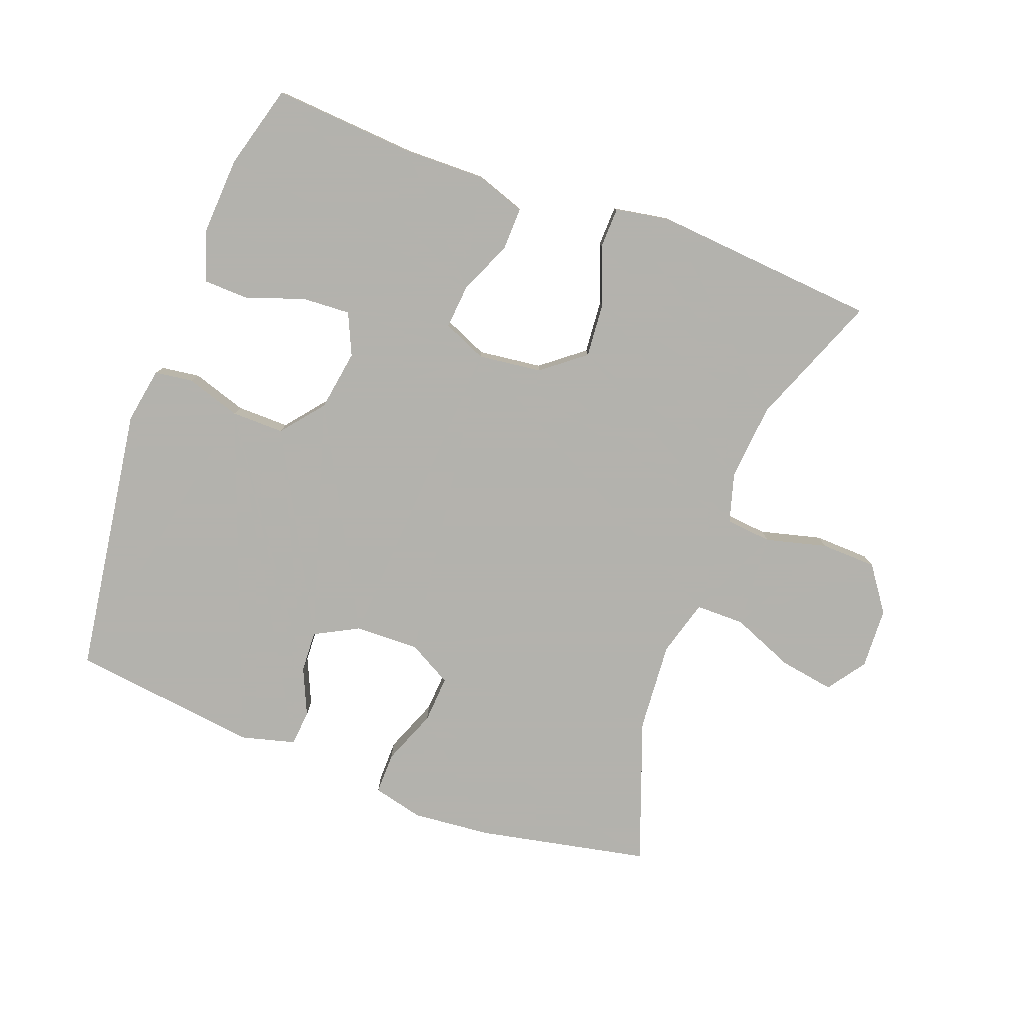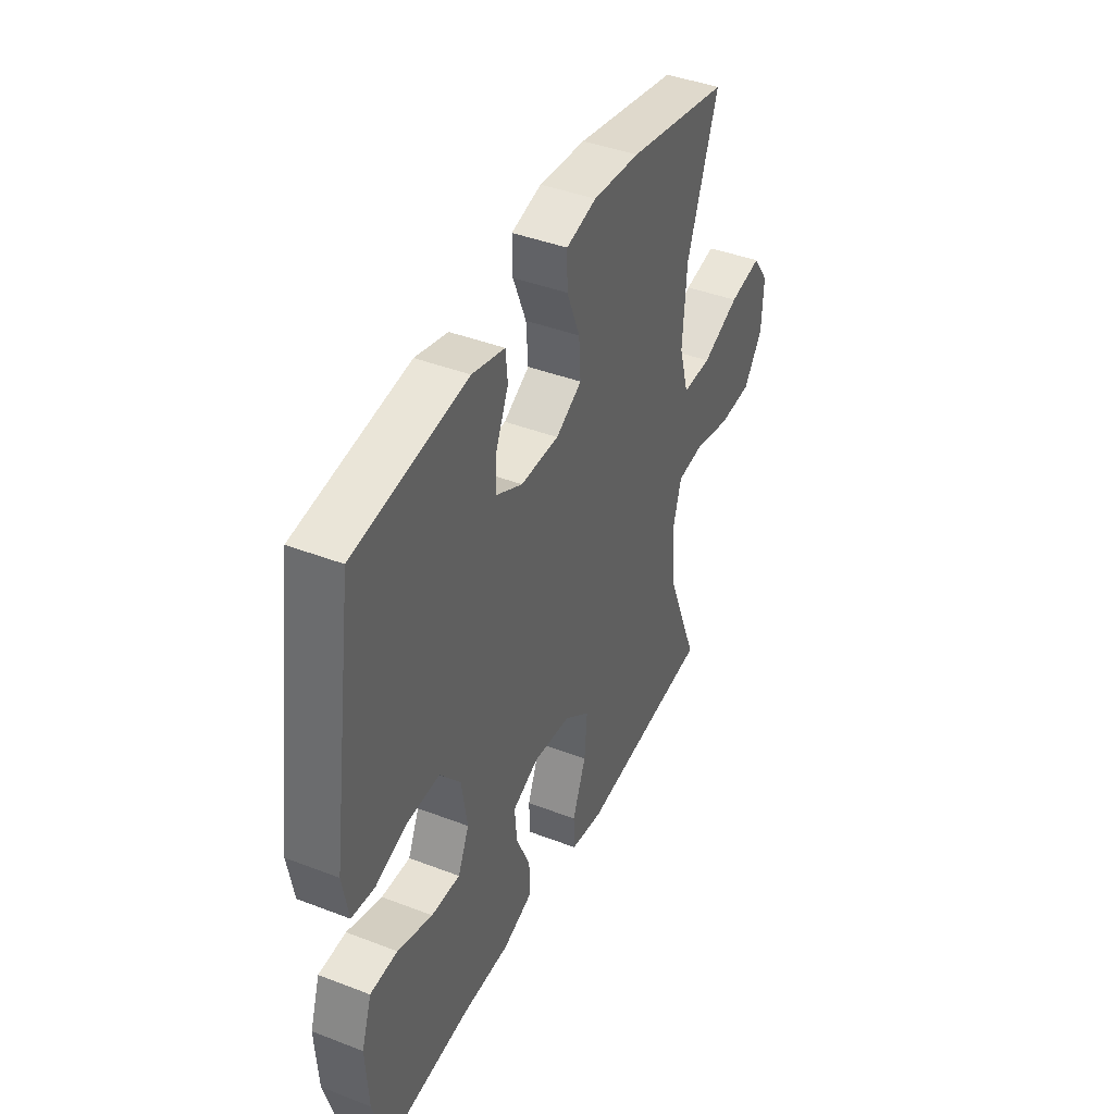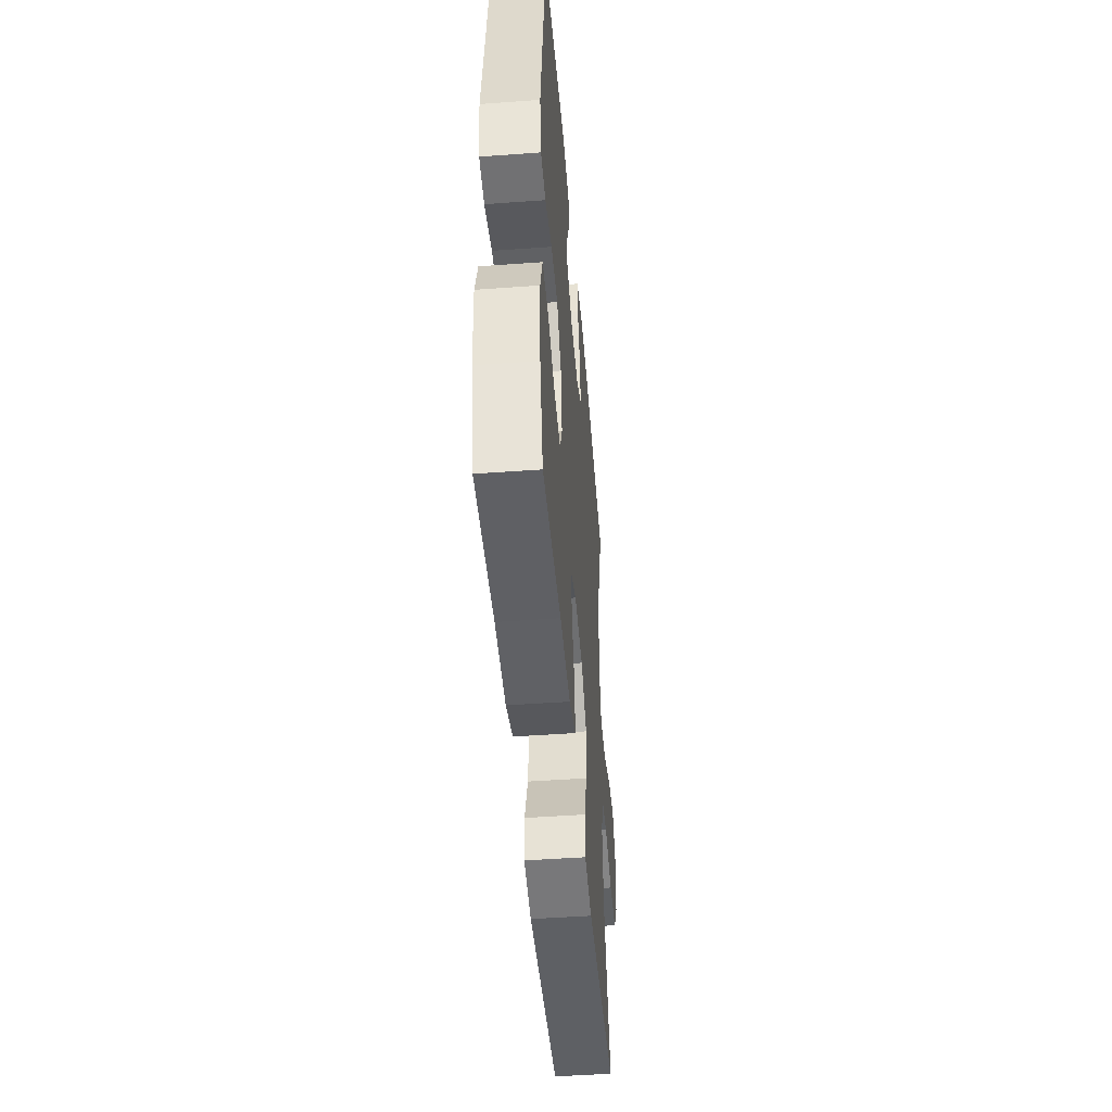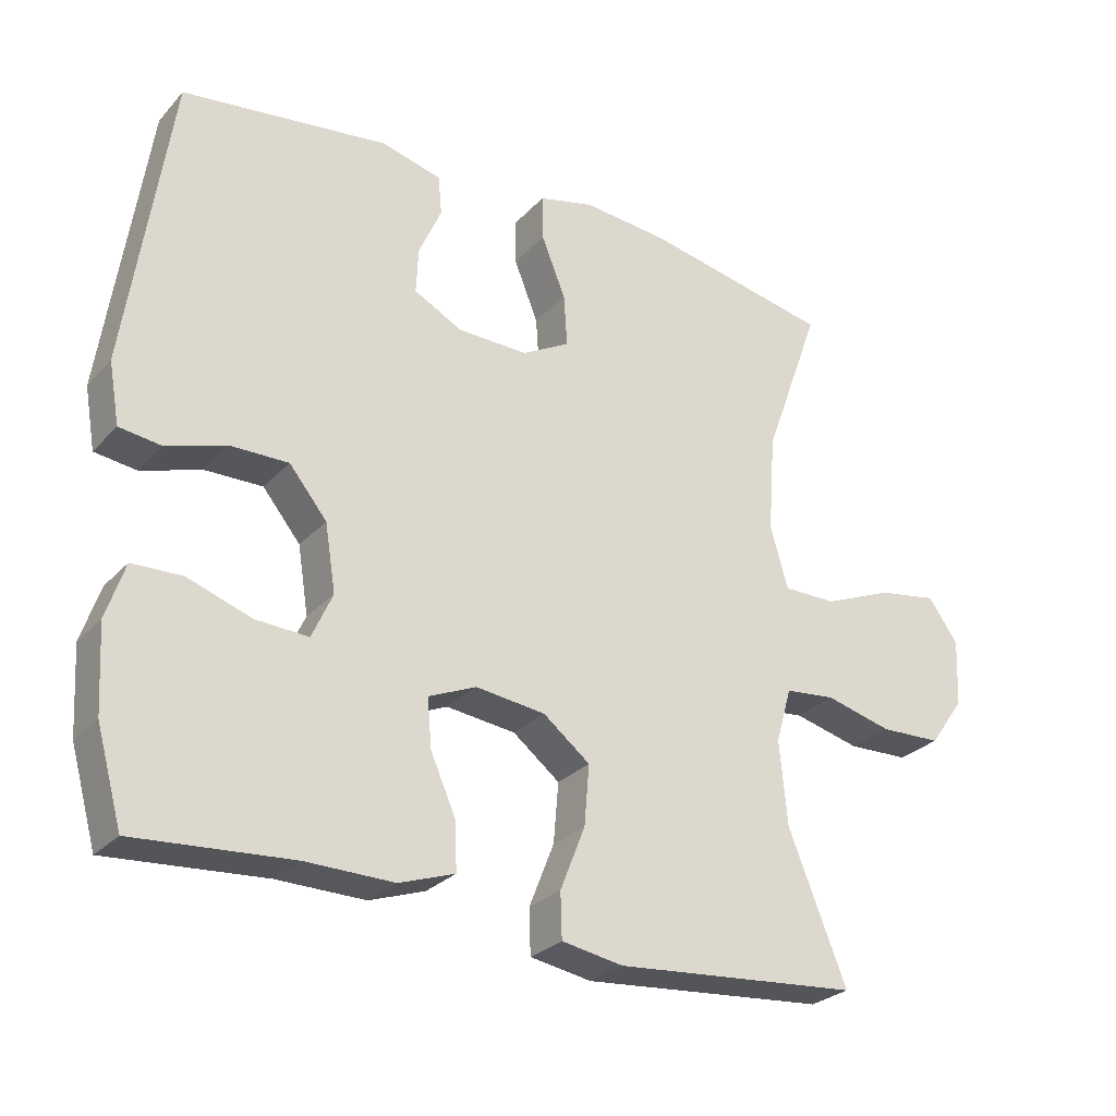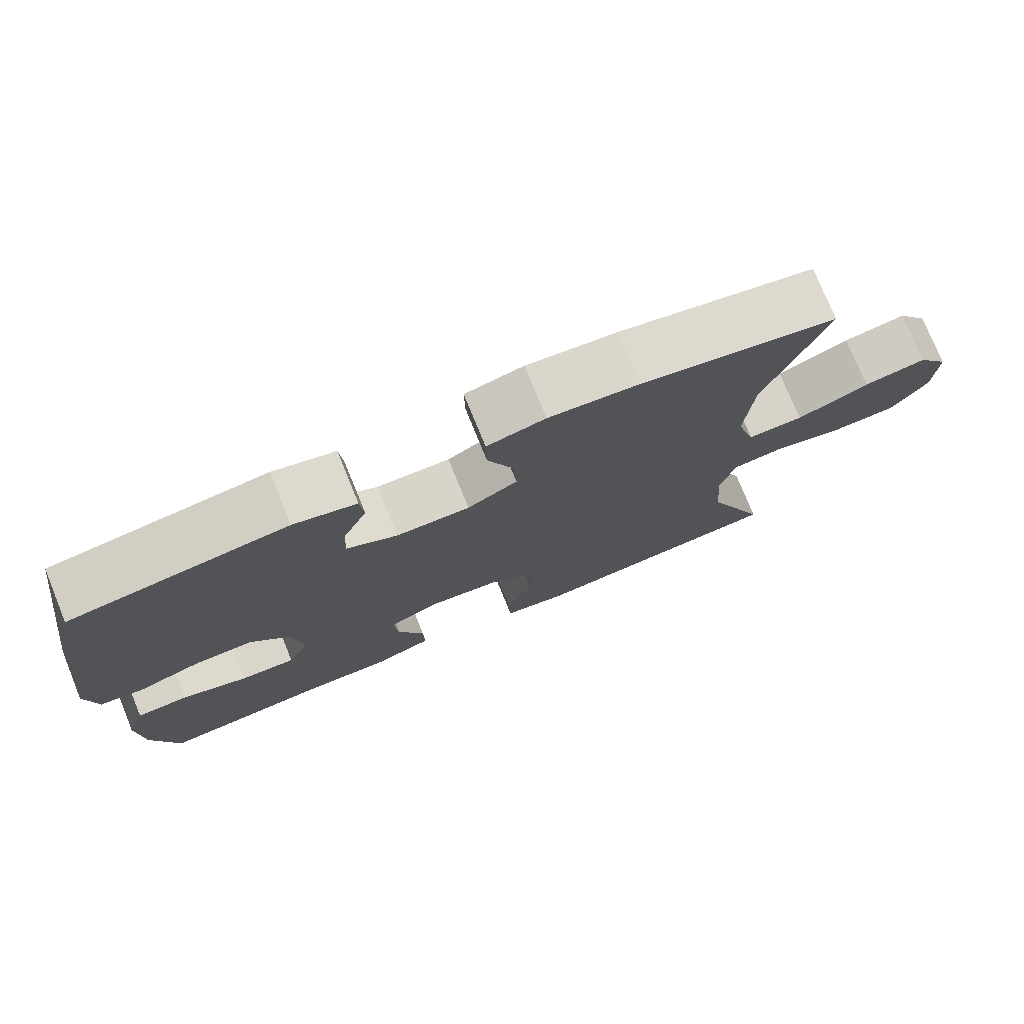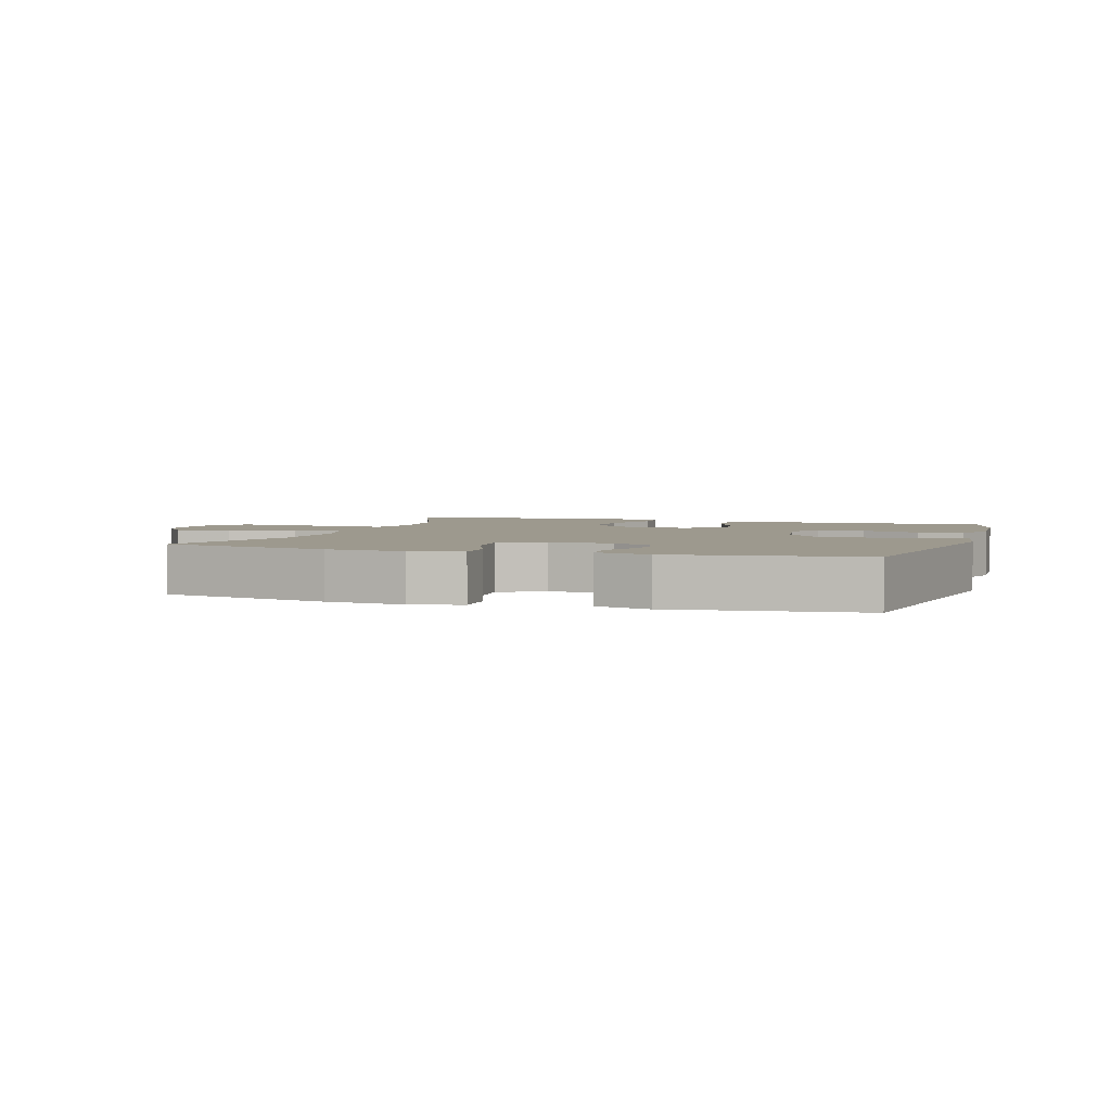
<metadata>
{"format":"obj","ext":"obj","renderer":"f3d","projection":"perspective","resolution":1024,"background":"white","views":[{"elev":-79.4,"azim":159.6,"up":"+Y"},{"elev":42.0,"azim":114.8,"up":"+Z"},{"elev":-47.7,"azim":94.7,"up":"+Z"},{"elev":-27.4,"azim":147.2,"up":"+Z"},{"elev":76.1,"azim":157.8,"up":"+Z"},{"elev":3.3,"azim":17.8,"up":"+Y"}]}
</metadata>
<code>
v -0.5 0.07 -0.5
v -0.418 0.07 -0.295
v -0.407 0.07 -0.177
v -0.429 0.07 -0.1
v -0.5 0.07 -0.093
v -0.594 0.07 -0.117
v -0.68 0.07 -0.114
v -0.729 0.07 -0.045
v -0.733 0.07 0.049
v -0.691 0.07 0.108
v -0.607 0.07 0.094
v -0.51 0.07 0.054
v -0.435 0.07 0.054
v -0.41 0.07 0.141
v -0.42 0.07 0.279
v -0.5 0.07 0.5
v -0.237 0.07 0.553
v -0.116 0.07 0.564
v -0.038 0.07 0.545
v -0.039 0.07 0.481
v -0.073 0.07 0.396
v -0.078 0.07 0.323
v -0.011 0.07 0.286
v 0.088 0.07 0.288
v 0.156 0.07 0.324
v 0.153 0.07 0.388
v 0.121 0.07 0.46
v 0.126 0.07 0.515
v 0.21 0.07 0.537
v 0.5 0.07 0.5
v 0.561 0.07 0.083
v 0.546 0.07 -0.003
v 0.487 0.07 -0.011
v 0.403 0.07 0.016
v 0.322 0.07 0.017
v 0.269 0.07 -0.048
v 0.254 0.07 -0.142
v 0.283 0.07 -0.206
v 0.357 0.07 -0.202
v 0.447 0.07 -0.171
v 0.517 0.07 -0.173
v 0.543 0.07 -0.251
v 0.536 0.07 -0.371
v 0.5 0.07 -0.5
v 0.28 0.07 -0.484
v 0.156 0.07 -0.486
v 0.078 0.07 -0.459
v 0.08 0.07 -0.393
v 0.116 0.07 -0.311
v 0.122 0.07 -0.243
v 0.055 0.07 -0.214
v -0.043 0.07 -0.226
v -0.109 0.07 -0.278
v -0.102 0.07 -0.362
v -0.067 0.07 -0.451
v -0.069 0.07 -0.514
v -0.155 0.07 -0.529
v -0.5 0 -0.5
v -0.418 0 -0.295
v -0.407 0 -0.177
v -0.429 0 -0.1
v -0.5 0 -0.093
v -0.594 0 -0.117
v -0.68 0 -0.114
v -0.729 0 -0.045
v -0.733 0 0.049
v -0.691 0 0.108
v -0.607 0 0.094
v -0.51 0 0.054
v -0.435 0 0.054
v -0.41 0 0.141
v -0.42 0 0.279
v -0.5 0 0.5
v -0.237 0 0.553
v -0.116 0 0.564
v -0.038 0 0.545
v -0.039 0 0.481
v -0.073 0 0.396
v -0.078 0 0.323
v -0.011 0 0.286
v 0.088 0 0.288
v 0.156 0 0.324
v 0.153 0 0.388
v 0.121 0 0.46
v 0.126 0 0.515
v 0.21 0 0.537
v 0.5 0 0.5
v 0.561 0 0.083
v 0.546 0 -0.003
v 0.487 0 -0.011
v 0.403 0 0.016
v 0.322 0 0.017
v 0.269 0 -0.048
v 0.254 0 -0.142
v 0.283 0 -0.206
v 0.357 0 -0.202
v 0.447 0 -0.171
v 0.517 0 -0.173
v 0.543 0 -0.251
v 0.536 0 -0.371
v 0.5 0 -0.5
v 0.28 0 -0.484
v 0.156 0 -0.486
v 0.078 0 -0.459
v 0.08 0 -0.393
v 0.116 0 -0.311
v 0.122 0 -0.243
v 0.055 0 -0.214
v -0.043 0 -0.226
v -0.109 0 -0.278
v -0.102 0 -0.362
v -0.067 0 -0.451
v -0.069 0 -0.514
v -0.155 0 -0.529
f 57 1 2
f 56 57 2
f 55 56 2
f 54 55 2
f 53 54 2 3
f 52 53 3 4
f 51 52 4
f 47 48 49
f 46 47 49
f 45 46 49
f 44 45 49
f 43 44 49
f 42 43 49
f 41 42 49
f 40 41 49
f 39 40 49
f 38 39 49 50
f 37 38 50 51
f 32 33 34
f 31 32 34
f 30 31 34
f 29 30 34
f 28 29 34
f 27 28 34
f 26 27 34
f 25 26 34 35
f 24 25 35 36
f 19 20 21
f 18 19 21
f 17 18 21
f 16 17 21
f 15 16 21
f 14 15 21 22
f 13 14 22 23
f 10 11 12
f 9 10 12
f 8 9 12
f 7 8 12
f 6 7 12
f 5 6 12
f 4 5 12 13
f 36 37 51
f 24 36 51
f 23 24 51
f 13 23 51
f 4 13 51
f 59 58 114
f 59 114 113
f 59 113 112
f 59 112 111
f 60 59 111 110
f 61 60 110 109
f 61 109 108
f 106 105 104
f 106 104 103
f 106 103 102
f 106 102 101
f 106 101 100
f 106 100 99
f 106 99 98
f 106 98 97
f 106 97 96
f 107 106 96 95
f 108 107 95 94
f 91 90 89
f 91 89 88
f 91 88 87
f 91 87 86
f 91 86 85
f 91 85 84
f 91 84 83
f 92 91 83 82
f 93 92 82 81
f 78 77 76
f 78 76 75
f 78 75 74
f 78 74 73
f 78 73 72
f 79 78 72 71
f 80 79 71 70
f 69 68 67
f 69 67 66
f 69 66 65
f 69 65 64
f 69 64 63
f 69 63 62
f 70 69 62 61
f 108 94 93
f 108 93 81
f 108 81 80
f 108 80 70
f 108 70 61
f 1 58 59 2
f 2 59 60 3
f 3 60 61 4
f 4 61 62 5
f 5 62 63 6
f 6 63 64 7
f 7 64 65 8
f 8 65 66 9
f 9 66 67 10
f 10 67 68 11
f 11 68 69 12
f 12 69 70 13
f 13 70 71 14
f 14 71 72 15
f 15 72 73 16
f 16 73 74 17
f 17 74 75 18
f 18 75 76 19
f 19 76 77 20
f 20 77 78 21
f 21 78 79 22
f 22 79 80 23
f 23 80 81 24
f 24 81 82 25
f 25 82 83 26
f 26 83 84 27
f 27 84 85 28
f 28 85 86 29
f 29 86 87 30
f 30 87 88 31
f 31 88 89 32
f 32 89 90 33
f 33 90 91 34
f 34 91 92 35
f 35 92 93 36
f 36 93 94 37
f 37 94 95 38
f 38 95 96 39
f 39 96 97 40
f 40 97 98 41
f 41 98 99 42
f 42 99 100 43
f 43 100 101 44
f 44 101 102 45
f 45 102 103 46
f 46 103 104 47
f 47 104 105 48
f 48 105 106 49
f 49 106 107 50
f 50 107 108 51
f 51 108 109 52
f 52 109 110 53
f 53 110 111 54
f 54 111 112 55
f 55 112 113 56
f 56 113 114 57
f 57 114 58 1

</code>
